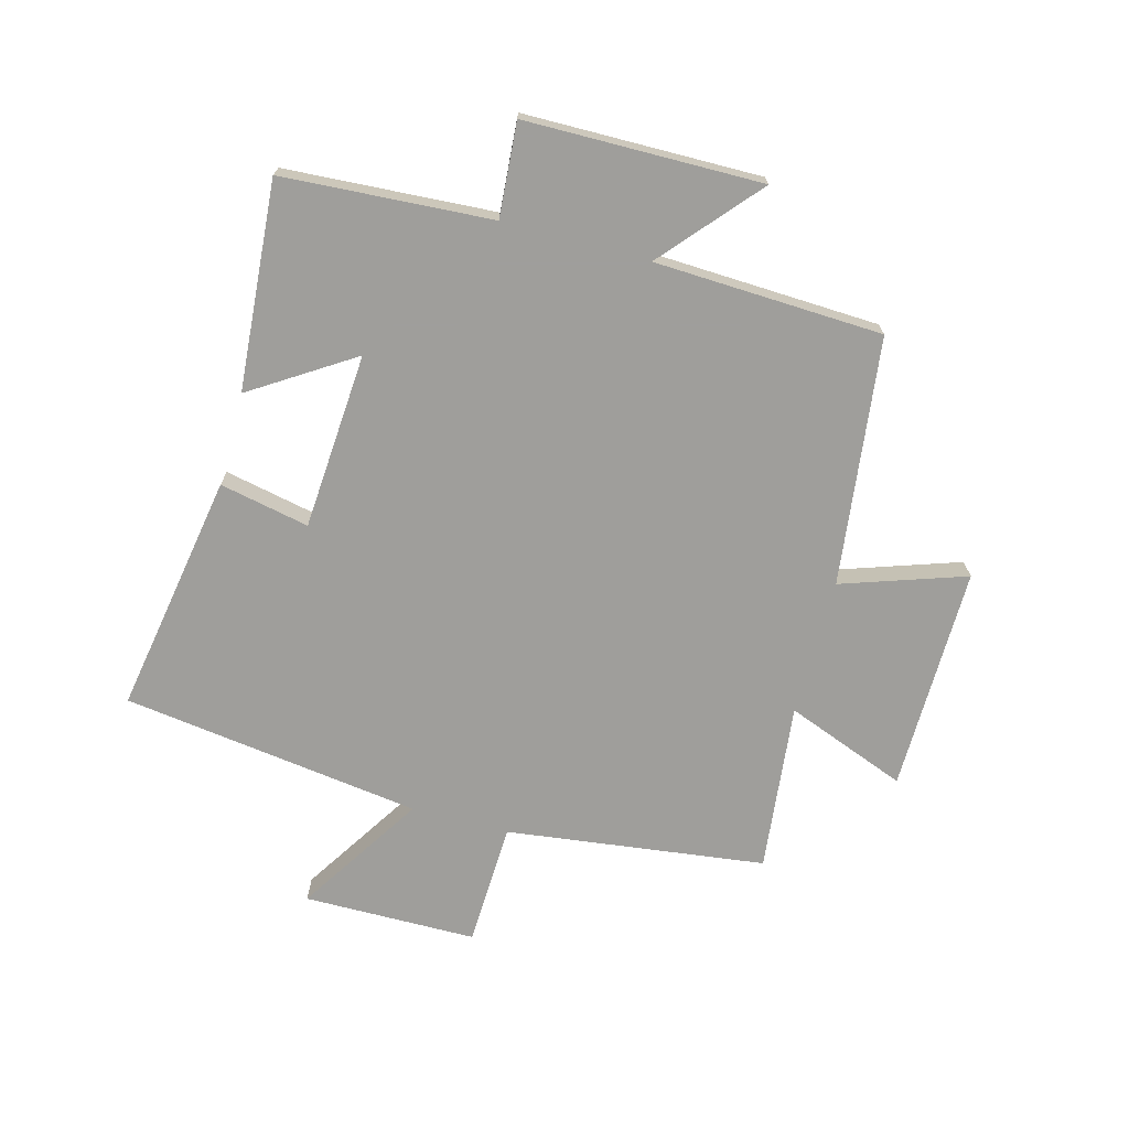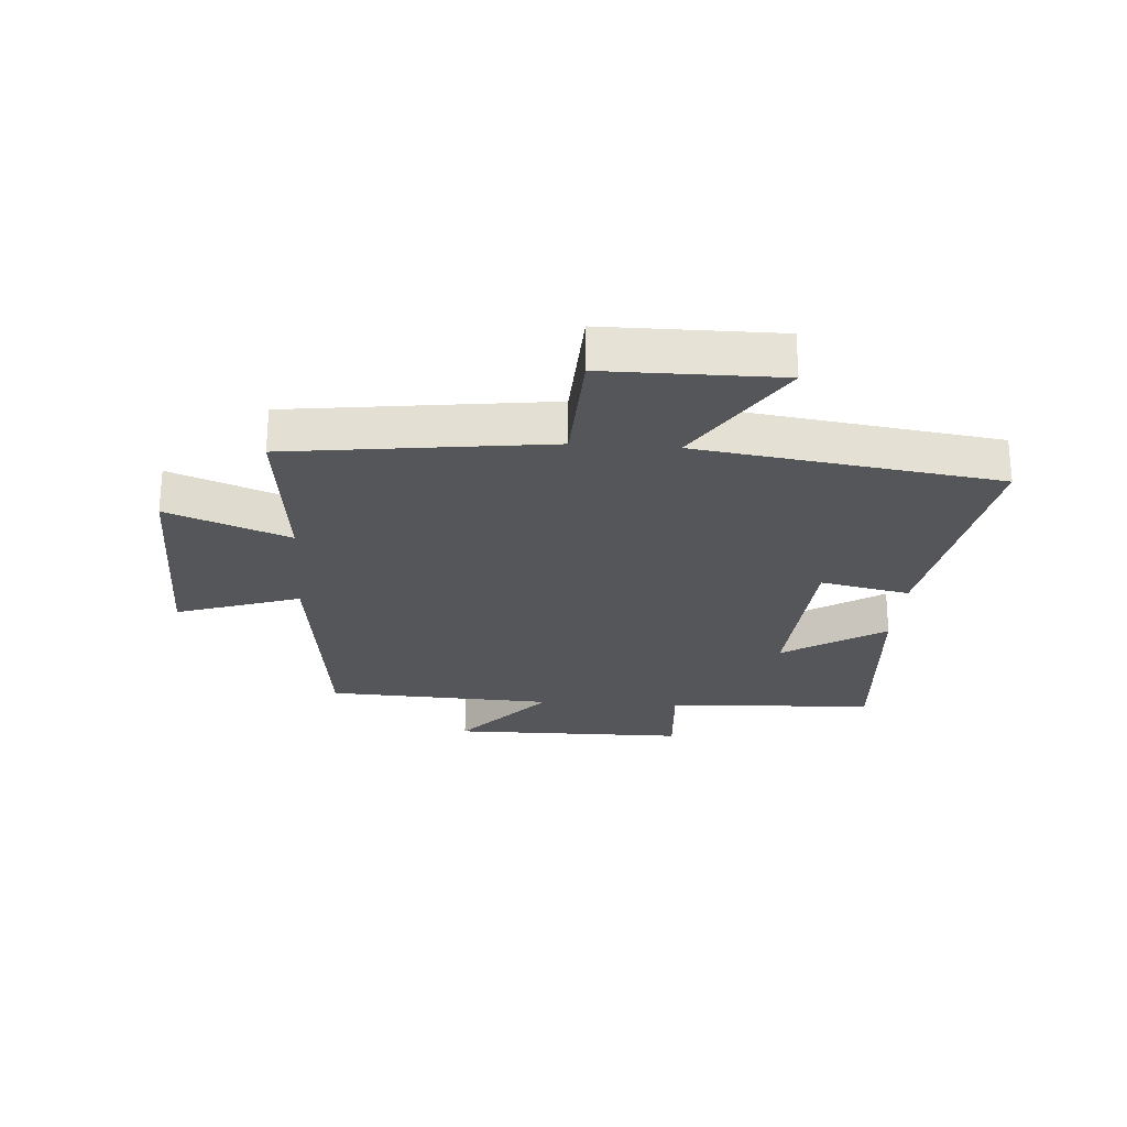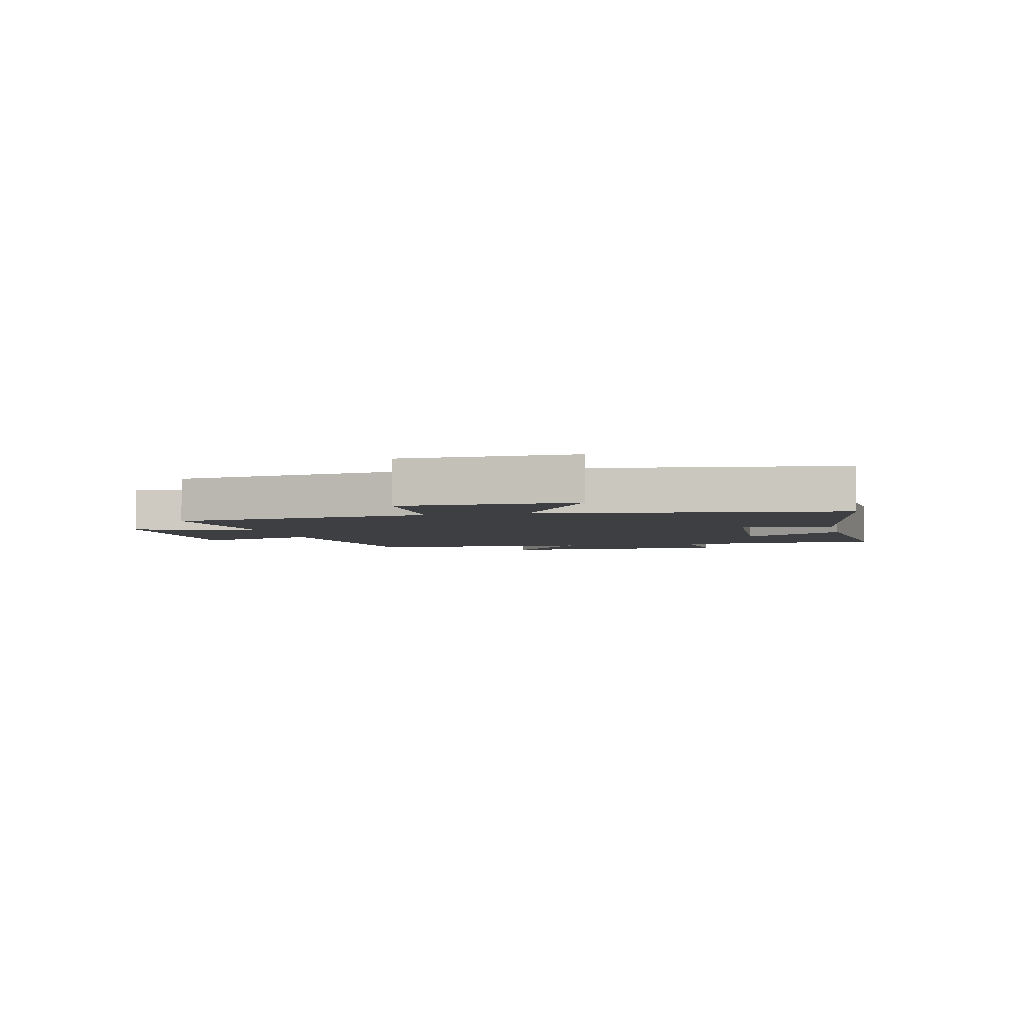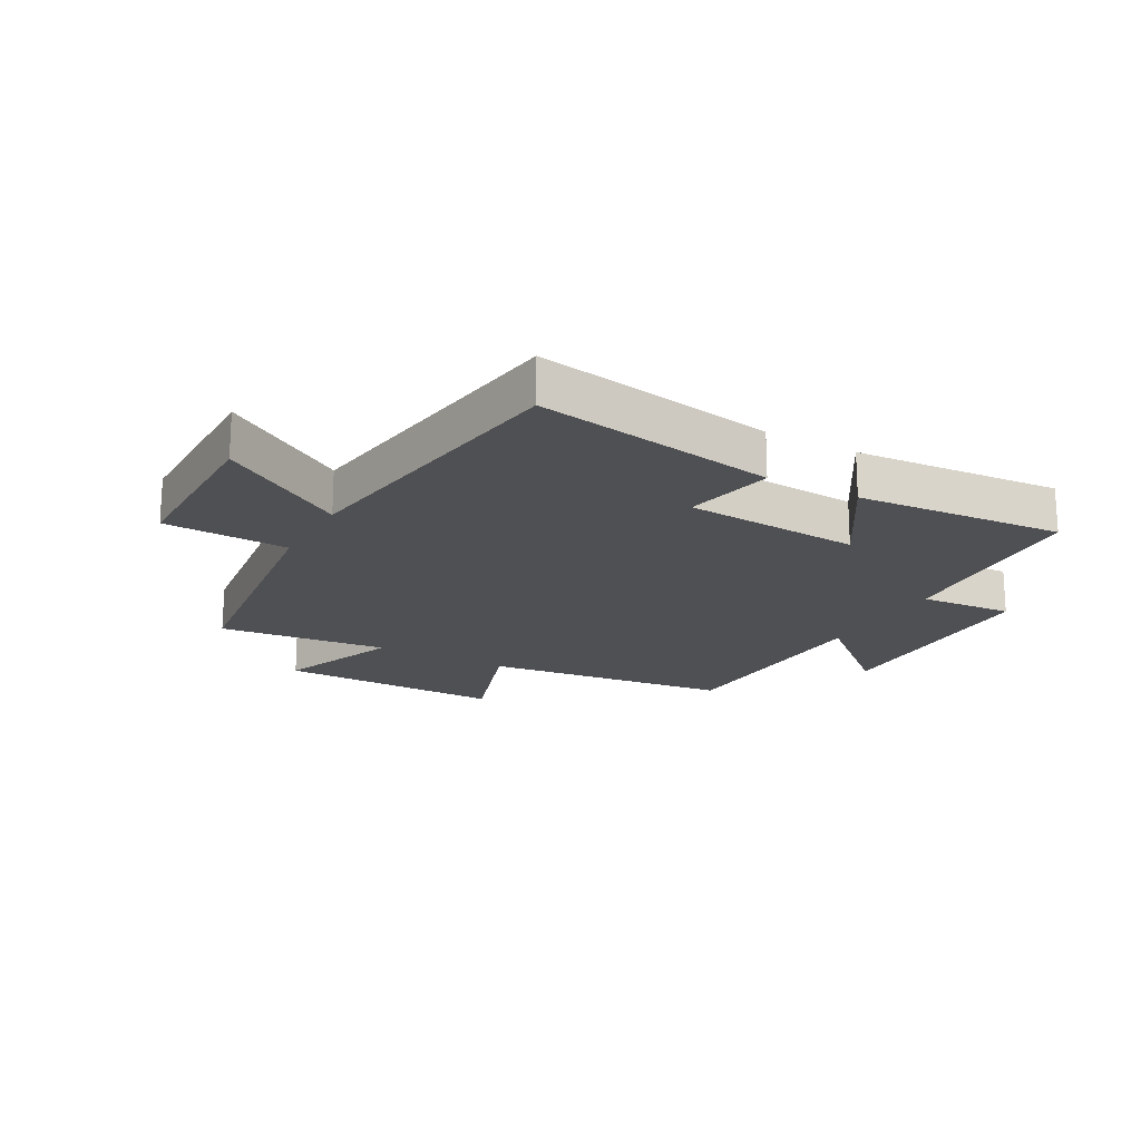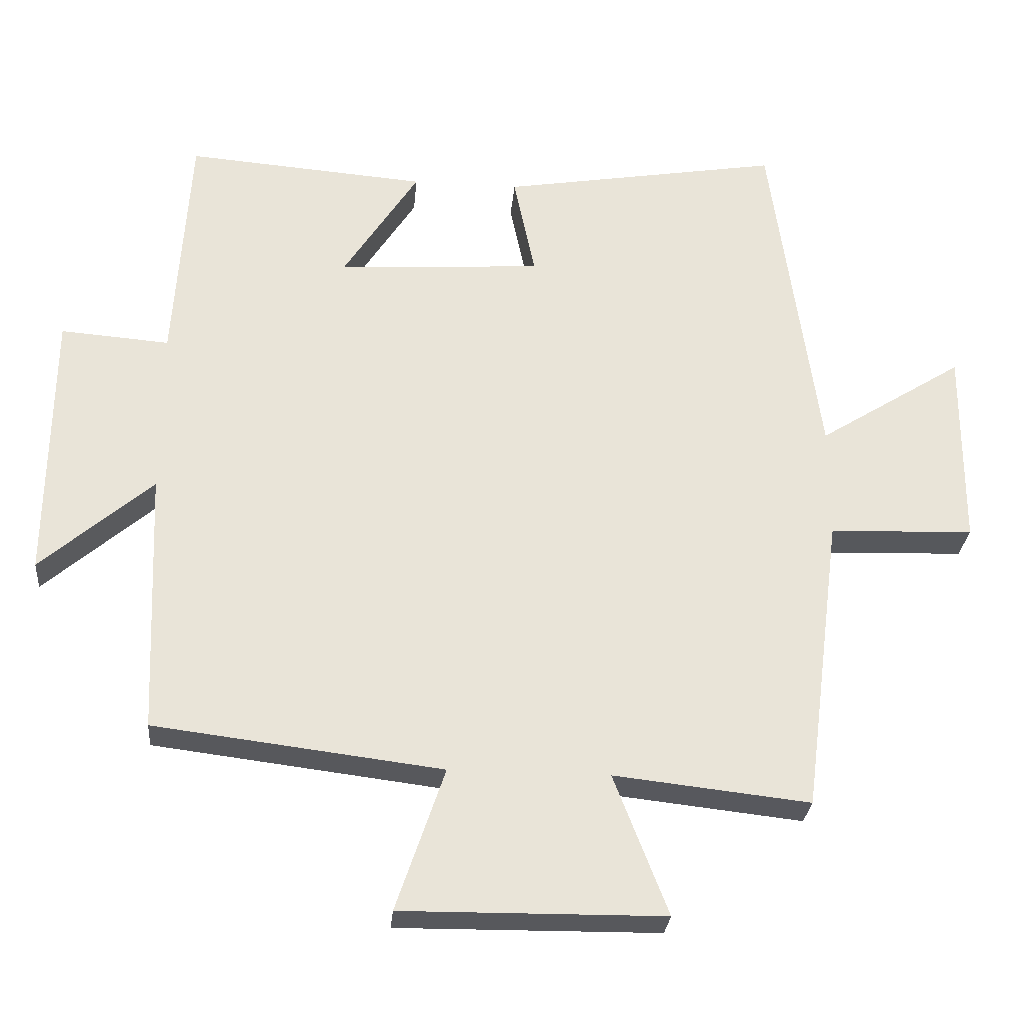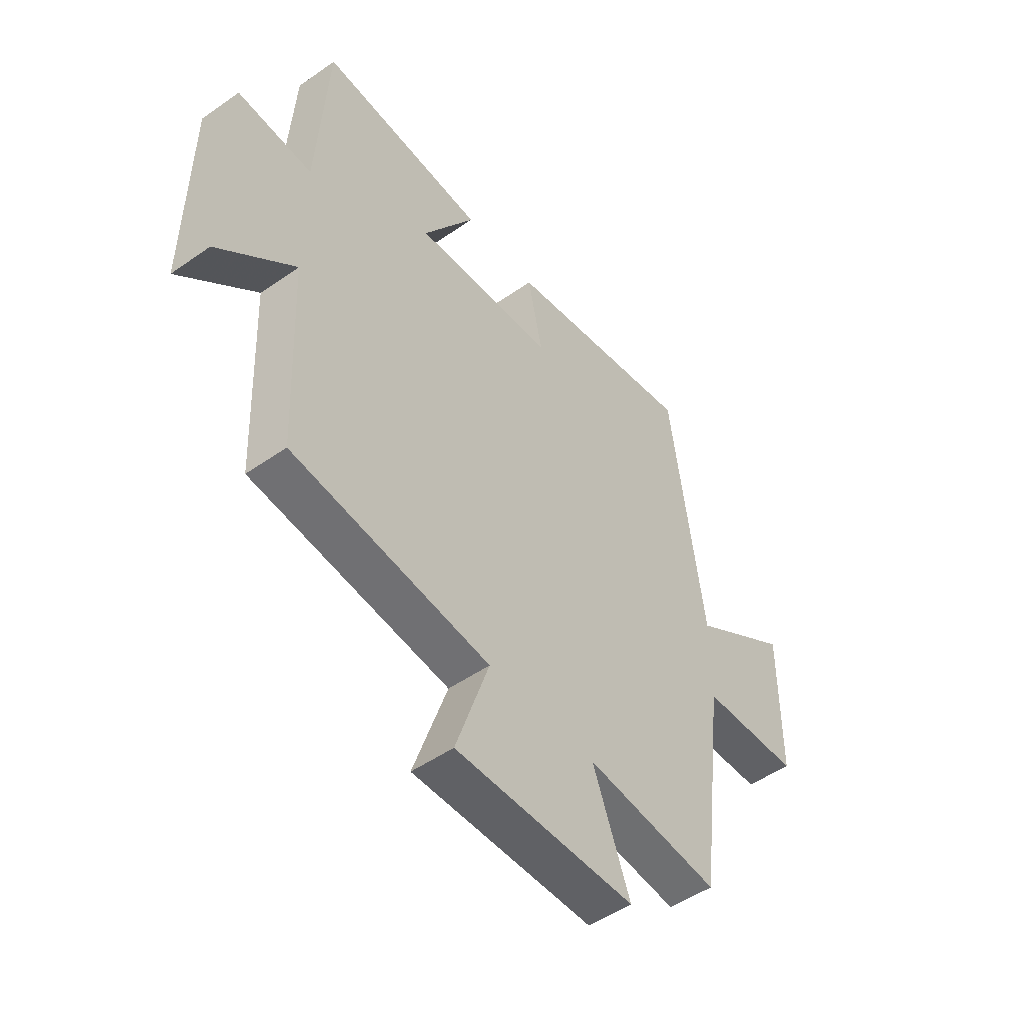
<metadata>
{"format":"obj","ext":"obj","renderer":"f3d","projection":"perspective","resolution":1024,"background":"white","views":[{"elev":-70.8,"azim":74.9,"up":"+Y"},{"elev":-25.3,"azim":-94.2,"up":"+Y"},{"elev":-3.8,"azim":-76.7,"up":"+Y"},{"elev":-19.1,"azim":-29.1,"up":"+Y"},{"elev":-28.6,"azim":174.9,"up":"+Z"},{"elev":-50.0,"azim":127.6,"up":"+Z"}]}
</metadata>
<code>
v -0.444 0.07 -0.531
v -0.5 0.07 -0.097
v -0.709 0.07 -0.089
v -0.711 0.07 0.201
v -0.5 0.07 0.067
v -0.431 0.07 0.569
v -0.026 0.07 0.5
v -0.057 0.07 0.35
v 0.239 0.07 0.33
v 0.13 0.07 0.5
v 0.478 0.07 0.527
v 0.5 0.07 0.177
v 0.657 0.07 0.189
v 0.661 0.07 -0.207
v 0.5 0.07 -0.067
v 0.484 0.07 -0.449
v 0.069 0.07 -0.5
v 0.139 0.07 -0.707
v -0.239 0.07 -0.703
v -0.161 0.07 -0.5
v -0.444 0 -0.531
v -0.5 0 -0.097
v -0.709 0 -0.089
v -0.711 0 0.201
v -0.5 0 0.067
v -0.431 0 0.569
v -0.026 0 0.5
v -0.057 0 0.35
v 0.239 0 0.33
v 0.13 0 0.5
v 0.478 0 0.527
v 0.5 0 0.177
v 0.657 0 0.189
v 0.661 0 -0.207
v 0.5 0 -0.067
v 0.484 0 -0.449
v 0.069 0 -0.5
v 0.139 0 -0.707
v -0.239 0 -0.703
v -0.161 0 -0.5
f 17 18 19 20
f 15 16 17 20
f 15 20 1 2
f 12 13 14 15
f 9 10 11 12
f 8 9 12 15
f 5 6 7 8
f 5 8 15 2
f 2 3 4 5
f 40 39 38 37
f 40 37 36 35
f 22 21 40 35
f 35 34 33 32
f 32 31 30 29
f 35 32 29 28
f 28 27 26 25
f 22 35 28 25
f 25 24 23 22
f 1 21 22 2
f 2 22 23 3
f 3 23 24 4
f 4 24 25 5
f 5 25 26 6
f 6 26 27 7
f 7 27 28 8
f 8 28 29 9
f 9 29 30 10
f 10 30 31 11
f 11 31 32 12
f 12 32 33 13
f 13 33 34 14
f 14 34 35 15
f 15 35 36 16
f 16 36 37 17
f 17 37 38 18
f 18 38 39 19
f 19 39 40 20
f 20 40 21 1

</code>
